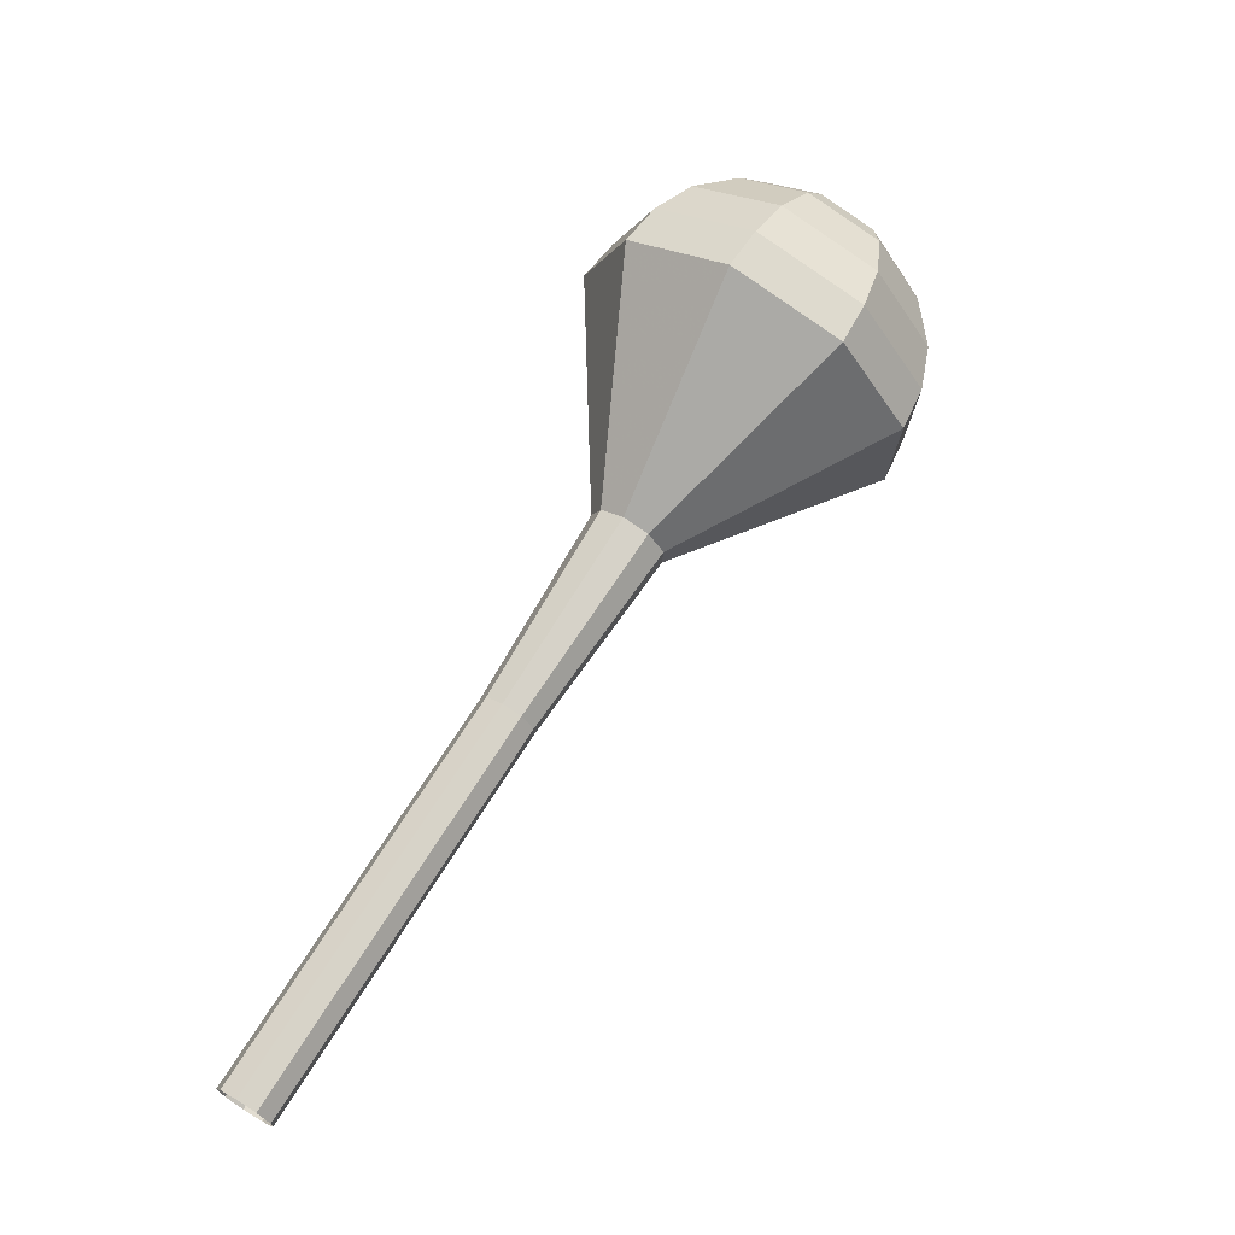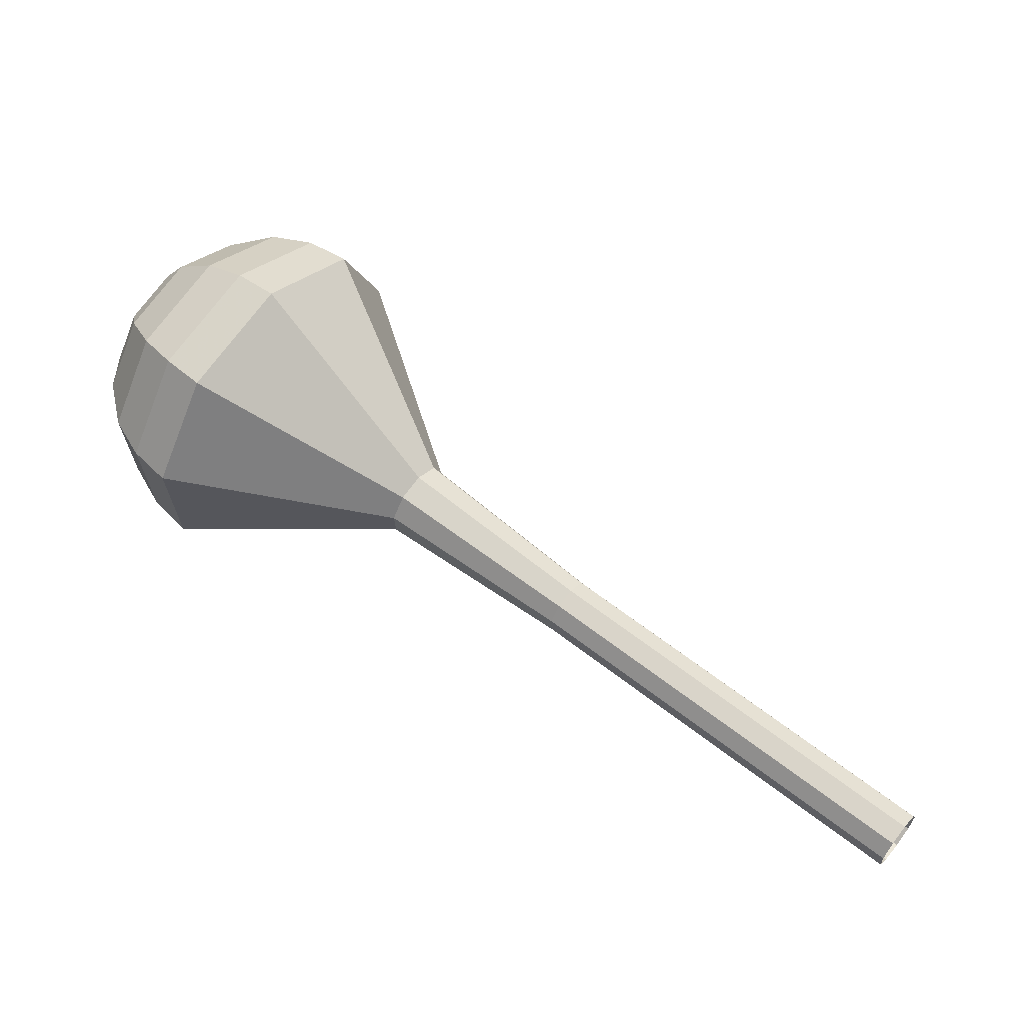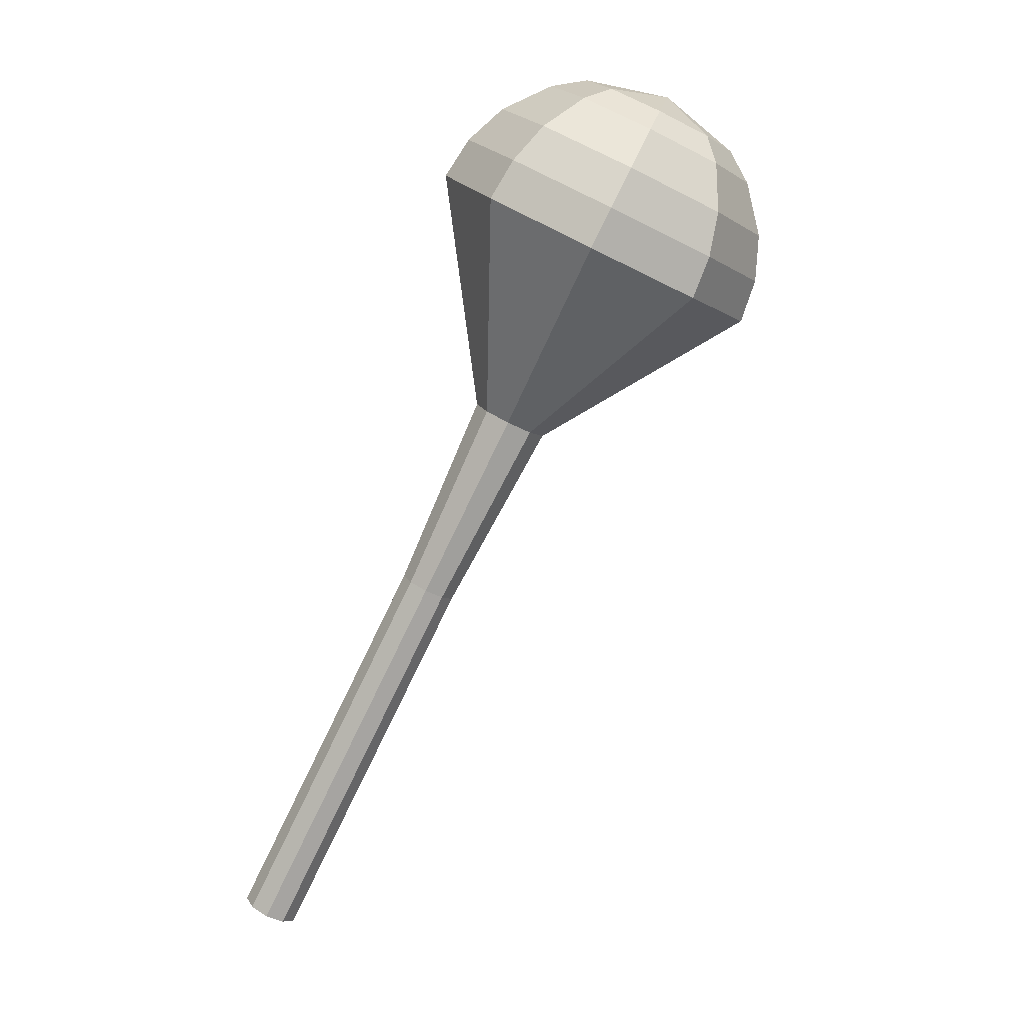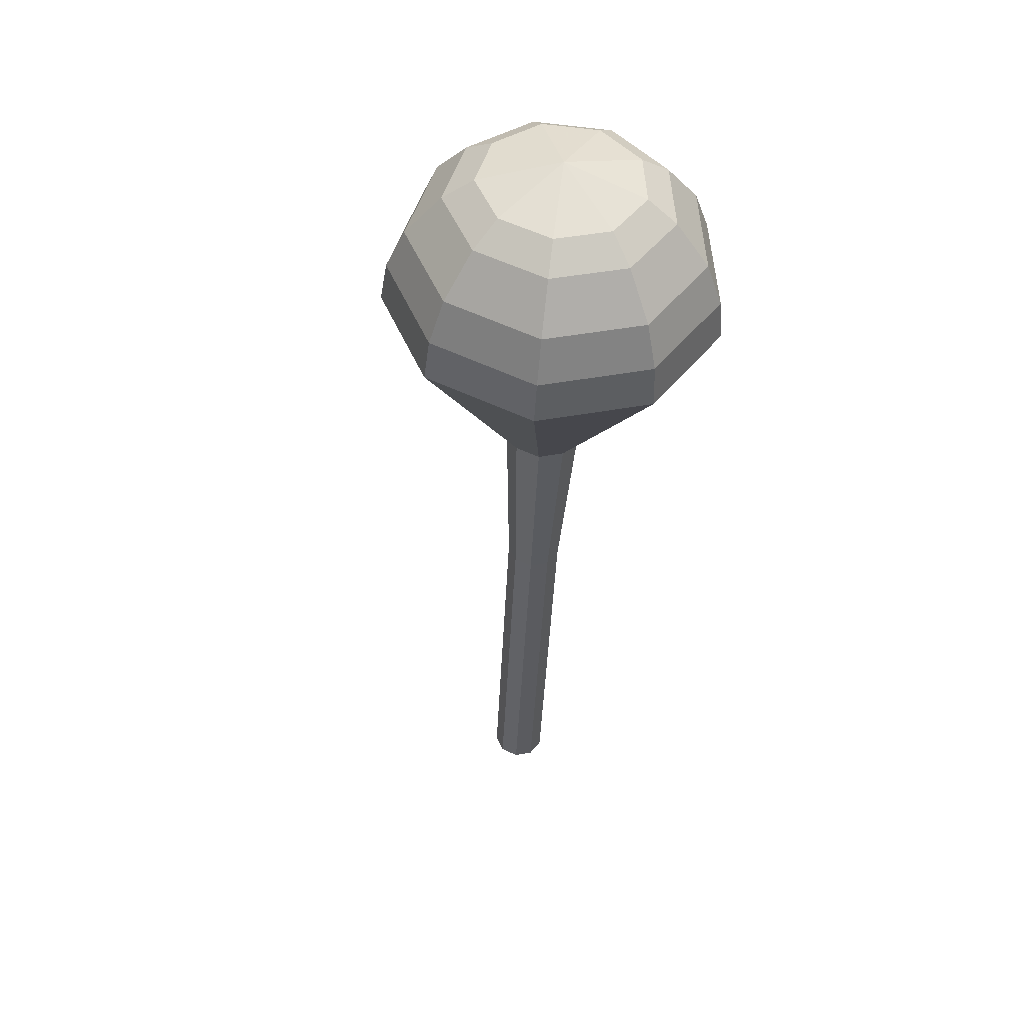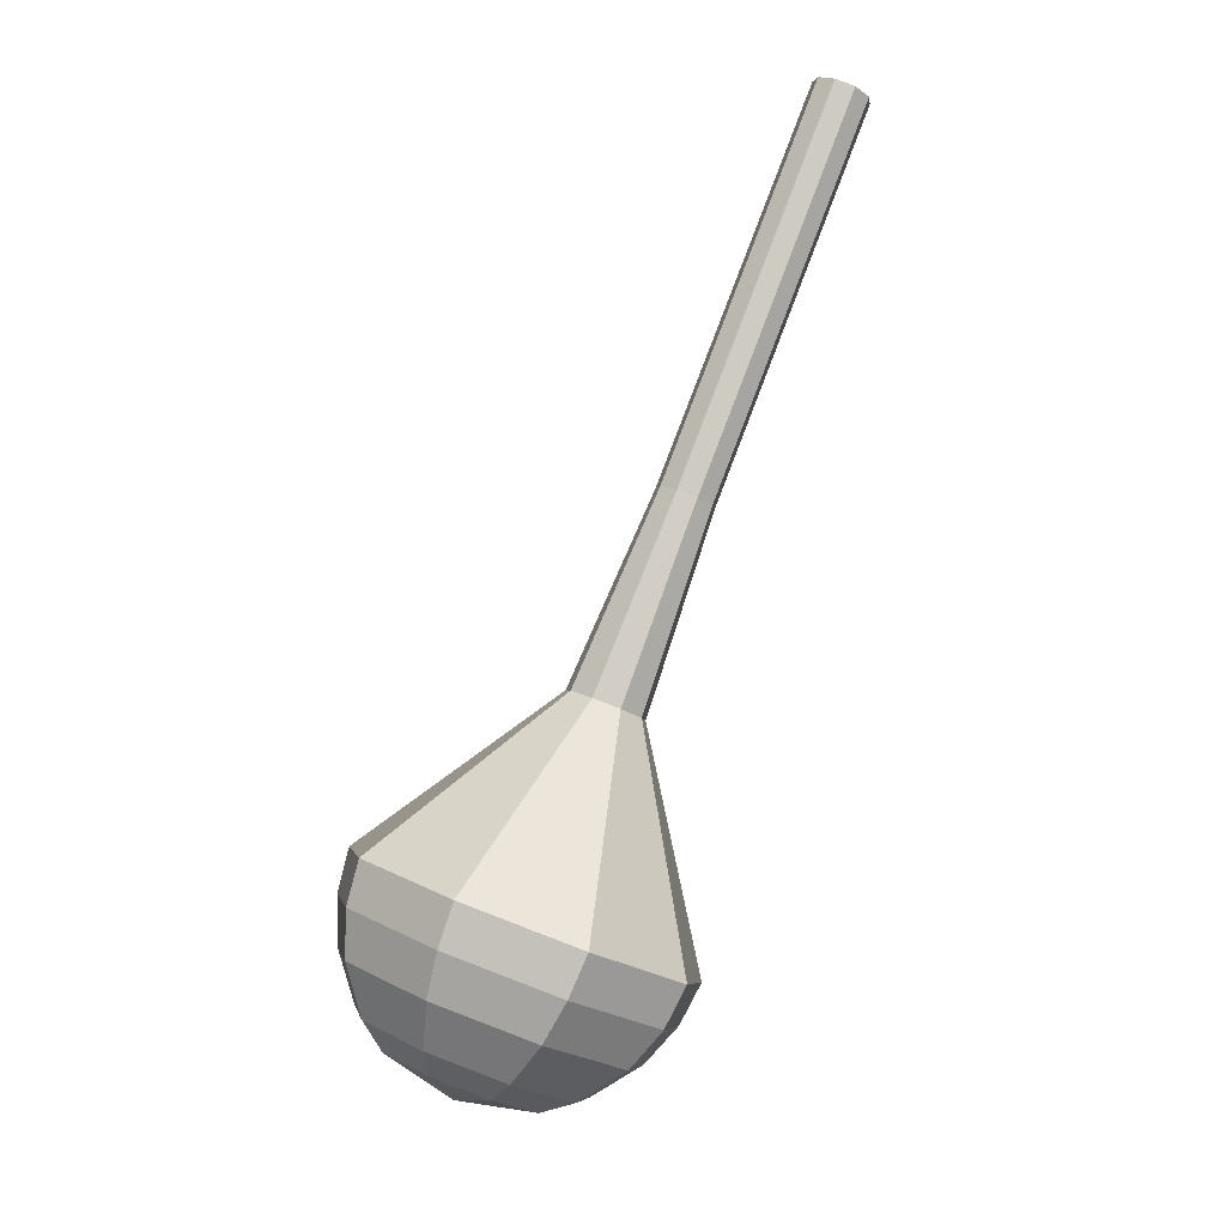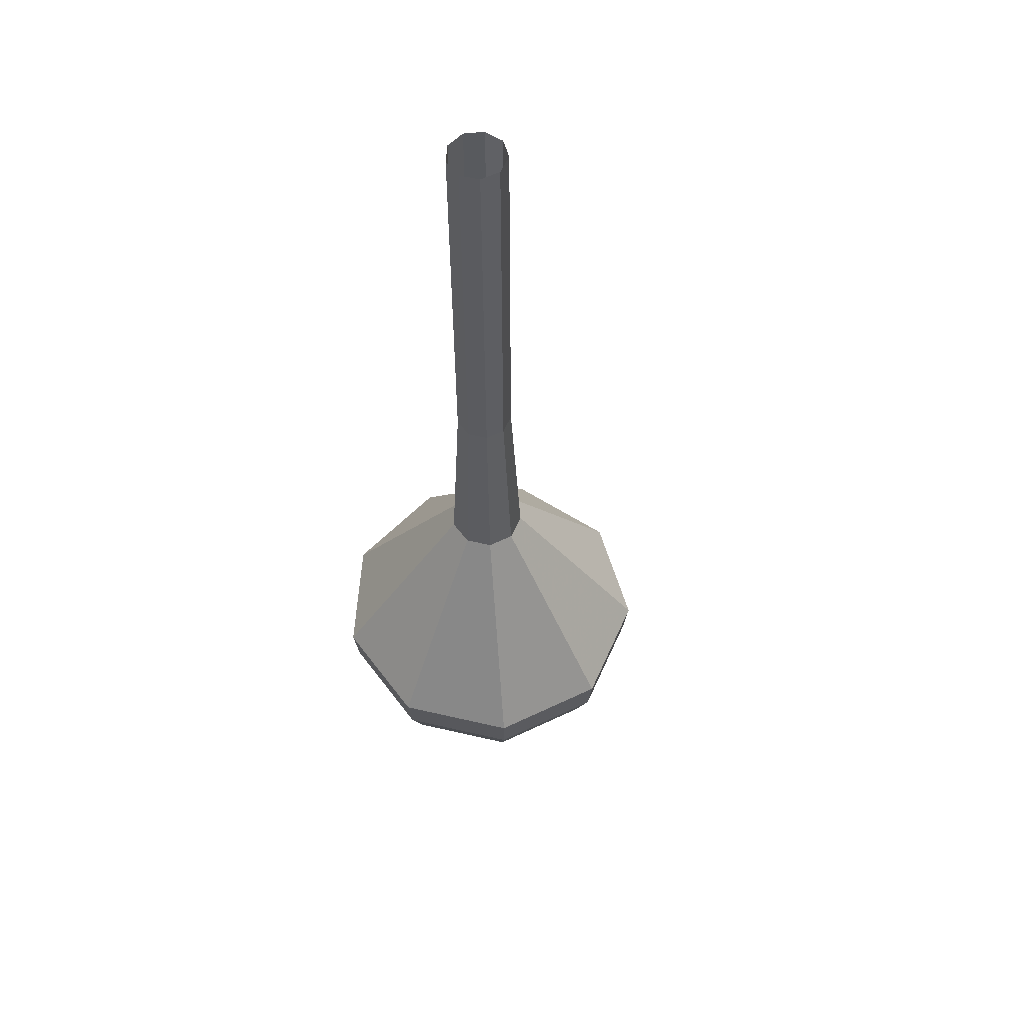
<metadata>
{"format":"obj","ext":"obj","renderer":"f3d","projection":"perspective","resolution":1024,"background":"white","views":[{"elev":38.5,"azim":-68.7,"up":"+Z"},{"elev":17.0,"azim":-164.3,"up":"+Z"},{"elev":70.1,"azim":-75.4,"up":"+Z"},{"elev":-52.9,"azim":61.3,"up":"+Y"},{"elev":71.1,"azim":85.3,"up":"+Y"},{"elev":-19.3,"azim":-116.1,"up":"+Y"}]}
</metadata>
<code>
g tube1
v 156.3 154.6 96.97
v 156.7 154.8 96.24
v 157 155.5 95.86
v 157.2 156.3 95.99
v 157 156.9 96.58
v 156.7 157 97.35
v 156.3 156.6 97.94
v 156 155.8 98.08
v 156 155 97.69
v 156.3 154.6 96.97
v 160.1 153.7 98.85
v 160.5 153.9 98.12
v 160.8 154.5 97.74
v 161 155.4 97.87
v 160.8 156 98.46
v 160.5 156.1 99.23
v 160.1 155.6 99.82
v 159.8 154.8 99.96
v 159.8 154 99.57
v 160.1 153.7 98.85
v 163.9 152.7 100.7
v 164.3 152.9 100
v 164.6 153.5 99.62
v 164.8 154.4 99.75
v 164.7 155 100.3
v 164.3 155.1 101.1
v 163.9 154.6 101.7
v 163.6 153.8 101.8
v 163.6 153 101.5
v 163.9 152.7 100.7
v 167.7 151.7 102.6
v 168.1 151.9 101.9
v 168.4 152.6 101.5
v 168.6 153.4 101.6
v 168.5 154 102.2
v 168.1 154.1 103
v 167.7 153.6 103.6
v 167.4 152.8 103.7
v 167.4 152.1 103.3
v 167.7 151.7 102.6
v 171.5 150.7 104.5
v 171.9 150.9 103.8
v 172.2 151.6 103.4
v 172.4 152.4 103.5
v 172.3 153 104.1
v 171.9 153.1 104.9
v 171.5 152.6 105.5
v 171.2 151.8 105.6
v 171.2 151.1 105.2
v 171.5 150.7 104.5
v 179 148.3 108.2
v 179.5 148.6 107.3
v 180 149.5 106.7
v 180.2 150.6 106.9
v 180 151.4 107.7
v 179.5 151.6 108.8
v 179 150.9 109.6
v 178.6 149.9 109.7
v 178.6 148.8 109.2
v 179 148.3 108.2
v 185.1 140.7 112
v 187.6 141.9 107.7
v 189.8 145.9 105.3
v 190.7 150.9 106.1
v 189.8 154.5 109.7
v 187.7 155.1 114.3
v 185.2 152.3 117.9
v 183.6 147.5 118.7
v 183.6 143 116.3
v 185.1 140.7 112
v 186.8 140.5 112.8
v 189.2 141.7 108.6
v 191.3 145.6 106.4
v 192.2 150.4 107.1
v 191.4 153.9 110.6
v 189.3 154.5 115
v 186.9 151.8 118.5
v 185.3 147.1 119.3
v 185.3 142.7 117
v 186.8 140.5 112.8
v 188.7 140.9 113.6
v 190.8 141.9 109.9
v 192.7 145.4 107.8
v 193.4 149.7 108.5
v 192.7 152.8 111.6
v 190.9 153.3 115.6
v 188.7 150.9 118.7
v 187.3 146.8 119.4
v 187.3 142.8 117.4
v 188.7 140.9 113.6
v 190.7 141.9 114.4
v 192.3 142.7 111.6
v 193.7 145.4 110
v 194.3 148.7 110.6
v 193.8 151.1 112.9
v 192.4 151.4 116
v 190.7 149.6 118.3
v 189.7 146.4 118.8
v 189.6 143.4 117.3
v 190.7 141.9 114.4
v 191.8 143 114.8
v 193 143.6 112.7
v 194.1 145.5 111.6
v 194.5 147.9 112
v 194.1 149.7 113.7
v 193.1 150 116
v 191.9 148.6 117.7
v 191.1 146.3 118.1
v 191.1 144.1 116.9
v 191.8 143 114.8
v 193.6 146.3 115.2
v 193.6 146.3 115.2
v 193.6 146.3 115.2
v 193.6 146.3 115.2
v 193.6 146.3 115.2
v 193.6 146.3 115.2
v 193.6 146.3 115.2
v 193.6 146.3 115.2
v 193.6 146.3 115.2
v 193.6 146.3 115.2
f 1 2 12
f 12 11 1
f 2 3 13
f 13 12 2
f 3 4 14
f 14 13 3
f 4 5 15
f 15 14 4
f 5 6 16
f 16 15 5
f 6 7 17
f 17 16 6
f 7 8 18
f 18 17 7
f 8 9 19
f 19 18 8
f 9 10 20
f 20 19 9
f 11 12 22
f 22 21 11
f 12 13 23
f 23 22 12
f 13 14 24
f 24 23 13
f 14 15 25
f 25 24 14
f 15 16 26
f 26 25 15
f 16 17 27
f 27 26 16
f 17 18 28
f 28 27 17
f 18 19 29
f 29 28 18
f 19 20 30
f 30 29 19
f 21 22 32
f 32 31 21
f 22 23 33
f 33 32 22
f 23 24 34
f 34 33 23
f 24 25 35
f 35 34 24
f 25 26 36
f 36 35 25
f 26 27 37
f 37 36 26
f 27 28 38
f 38 37 27
f 28 29 39
f 39 38 28
f 29 30 40
f 40 39 29
f 31 32 42
f 42 41 31
f 32 33 43
f 43 42 32
f 33 34 44
f 44 43 33
f 34 35 45
f 45 44 34
f 35 36 46
f 46 45 35
f 36 37 47
f 47 46 36
f 37 38 48
f 48 47 37
f 38 39 49
f 49 48 38
f 39 40 50
f 50 49 39
f 41 42 52
f 52 51 41
f 42 43 53
f 53 52 42
f 43 44 54
f 54 53 43
f 44 45 55
f 55 54 44
f 45 46 56
f 56 55 45
f 46 47 57
f 57 56 46
f 47 48 58
f 58 57 47
f 48 49 59
f 59 58 48
f 49 50 60
f 60 59 49
f 51 52 62
f 62 61 51
f 52 53 63
f 63 62 52
f 53 54 64
f 64 63 53
f 54 55 65
f 65 64 54
f 55 56 66
f 66 65 55
f 56 57 67
f 67 66 56
f 57 58 68
f 68 67 57
f 58 59 69
f 69 68 58
f 59 60 70
f 70 69 59
f 61 62 72
f 72 71 61
f 62 63 73
f 73 72 62
f 63 64 74
f 74 73 63
f 64 65 75
f 75 74 64
f 65 66 76
f 76 75 65
f 66 67 77
f 77 76 66
f 67 68 78
f 78 77 67
f 68 69 79
f 79 78 68
f 69 70 80
f 80 79 69
f 71 72 82
f 82 81 71
f 72 73 83
f 83 82 72
f 73 74 84
f 84 83 73
f 74 75 85
f 85 84 74
f 75 76 86
f 86 85 75
f 76 77 87
f 87 86 76
f 77 78 88
f 88 87 77
f 78 79 89
f 89 88 78
f 79 80 90
f 90 89 79
f 81 82 92
f 92 91 81
f 82 83 93
f 93 92 82
f 83 84 94
f 94 93 83
f 84 85 95
f 95 94 84
f 85 86 96
f 96 95 85
f 86 87 97
f 97 96 86
f 87 88 98
f 98 97 87
f 88 89 99
f 99 98 88
f 89 90 100
f 100 99 89
f 91 92 102
f 102 101 91
f 92 93 103
f 103 102 92
f 93 94 104
f 104 103 93
f 94 95 105
f 105 104 94
f 95 96 106
f 106 105 95
f 96 97 107
f 107 106 96
f 97 98 108
f 108 107 97
f 98 99 109
f 109 108 98
f 99 100 110
f 110 109 99
f 101 102 112
f 112 111 101
f 102 103 113
f 113 112 102
f 103 104 114
f 114 113 103
f 104 105 115
f 115 114 104
f 105 106 116
f 116 115 105
f 106 107 117
f 117 116 106
f 107 108 118
f 118 117 107
f 108 109 119
f 119 118 108
f 109 110 120
f 120 119 109
g

</code>
